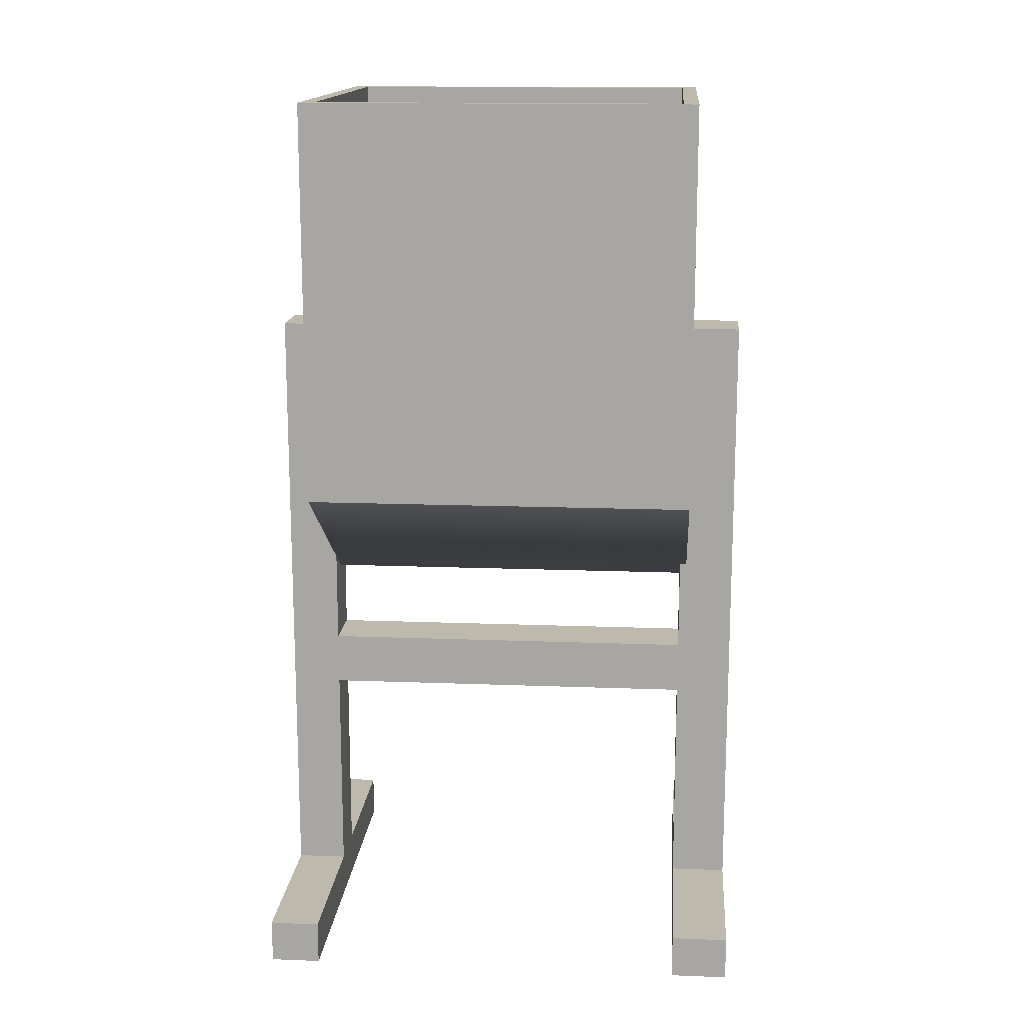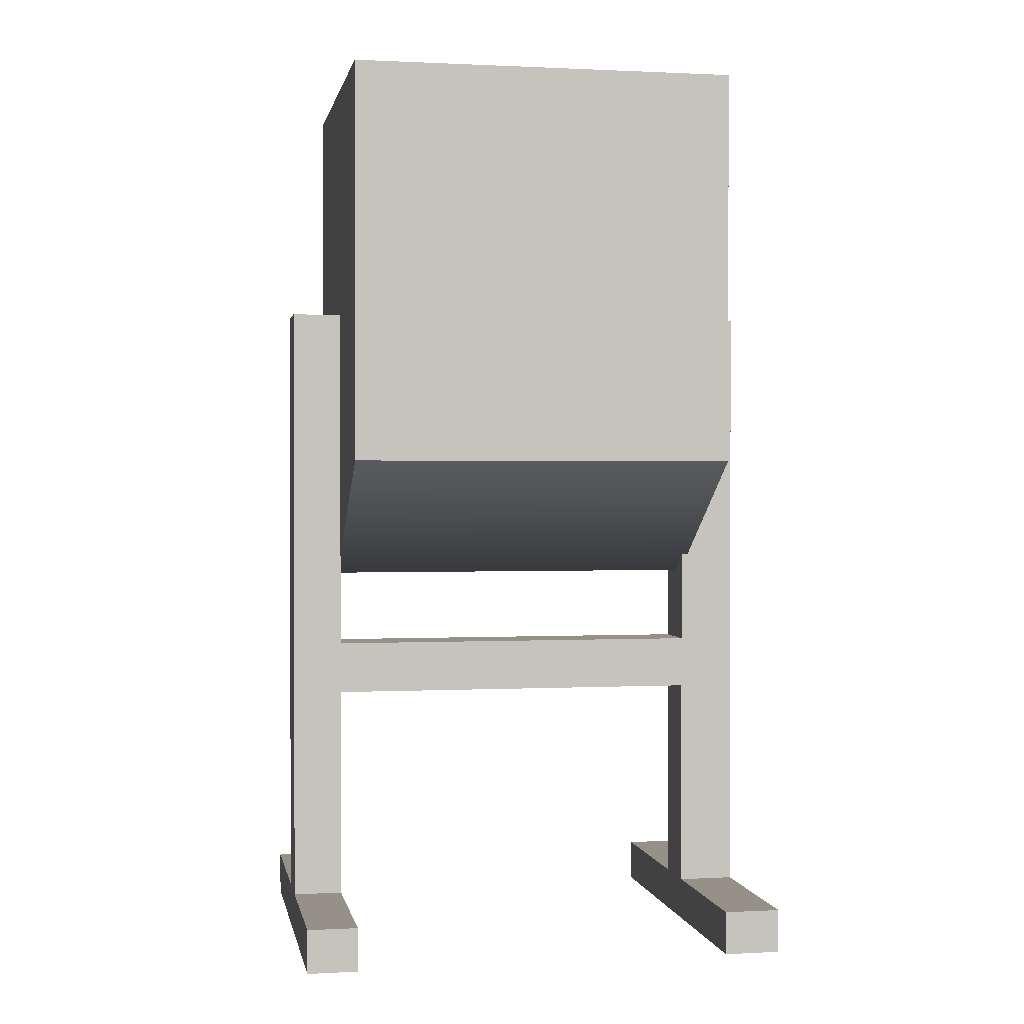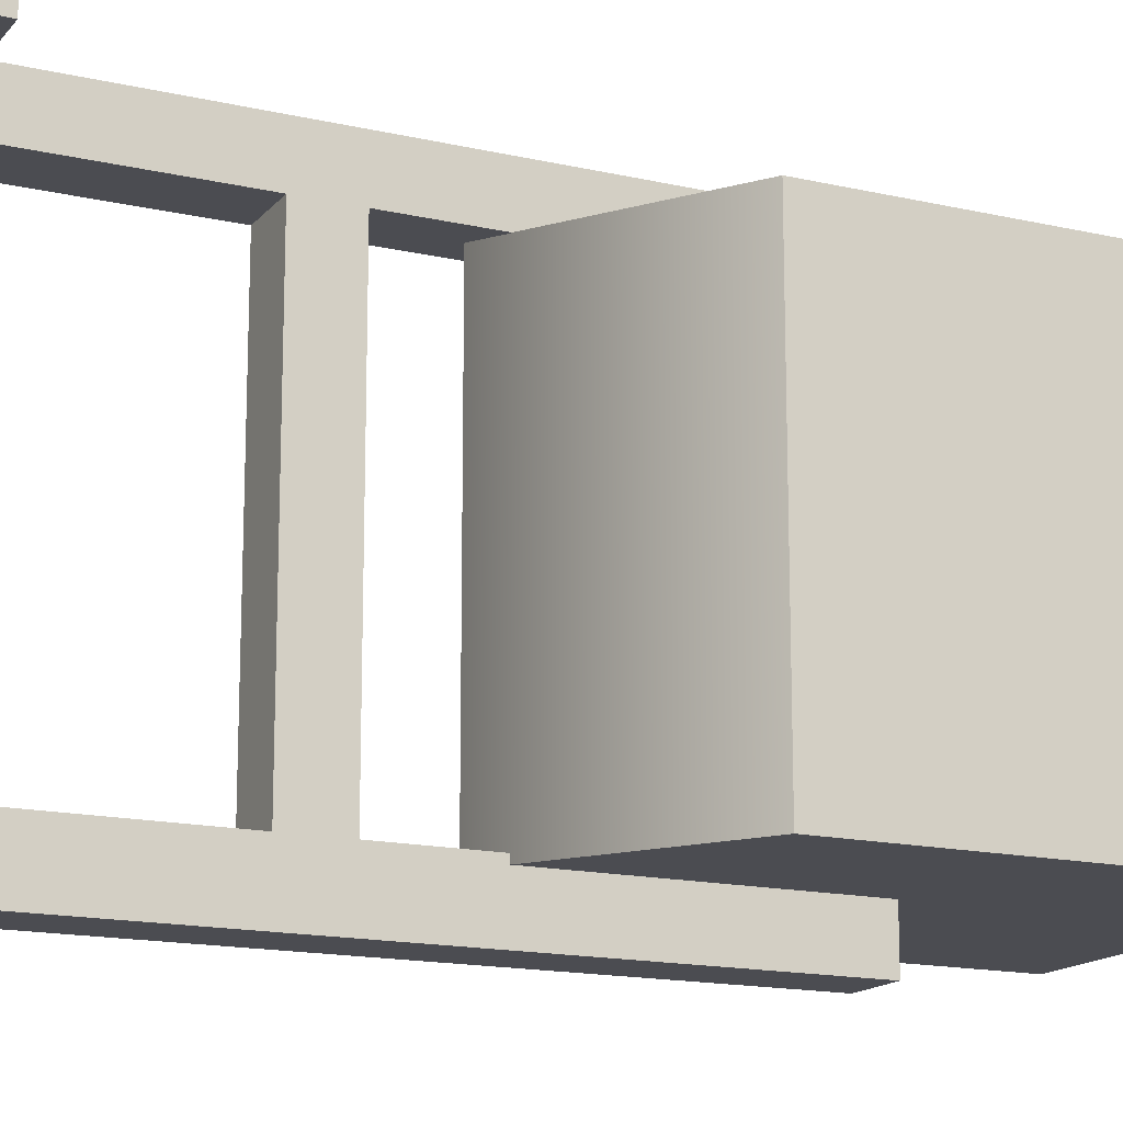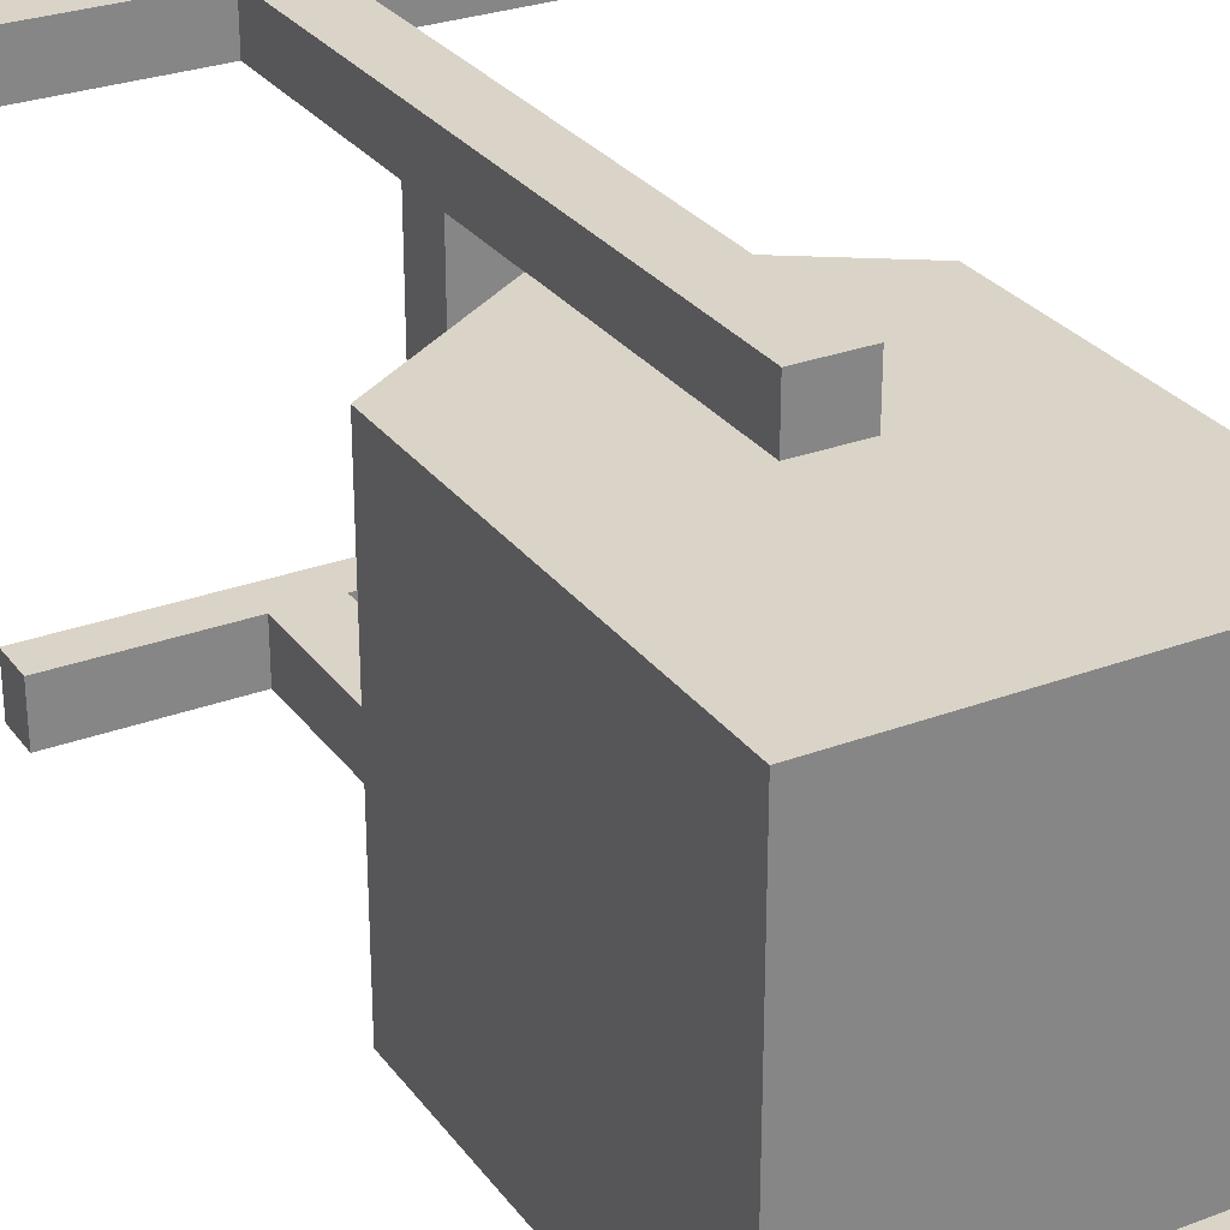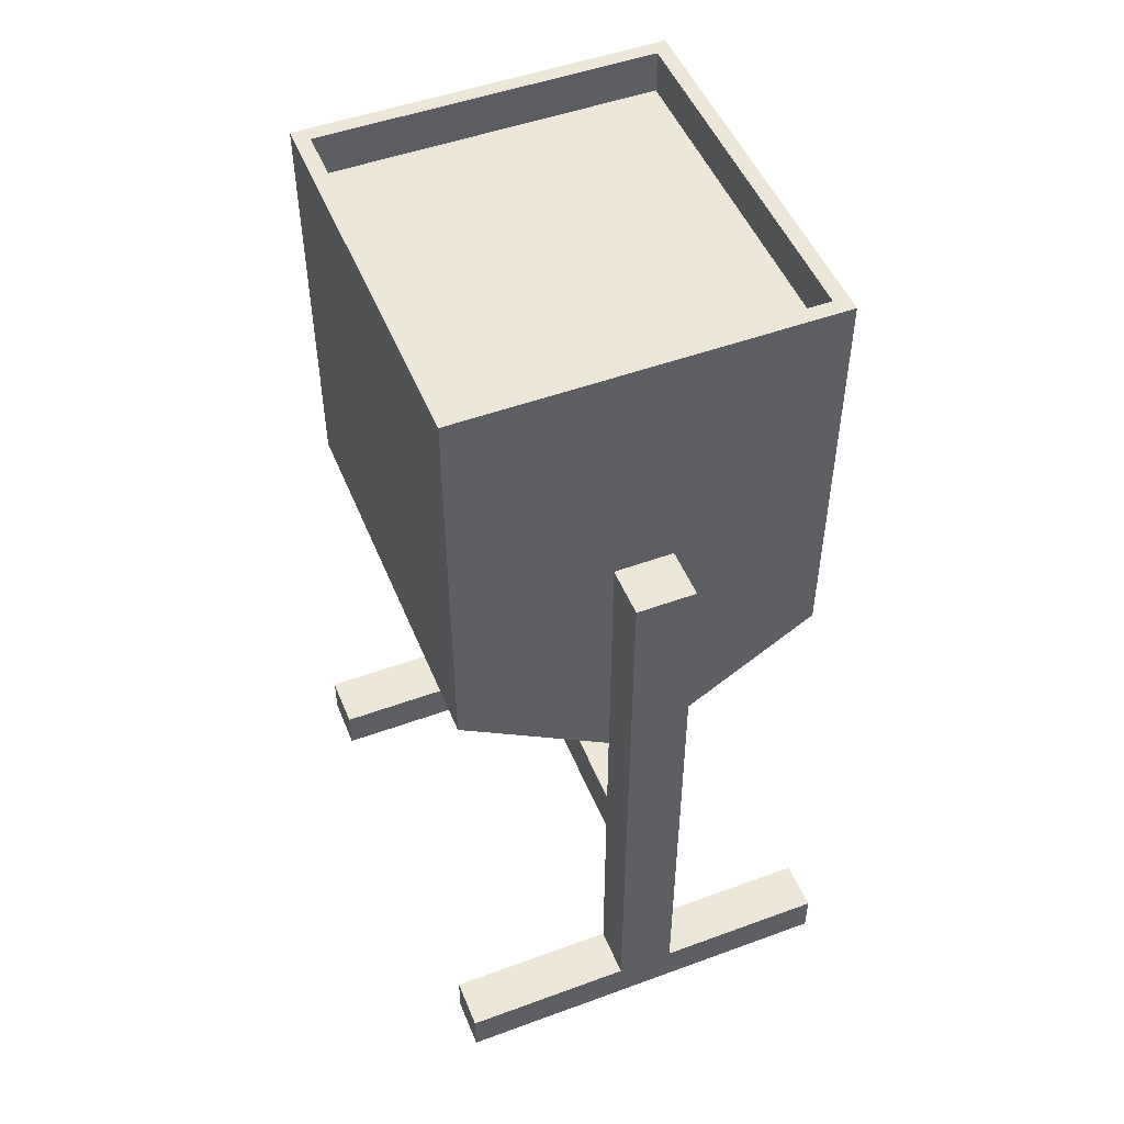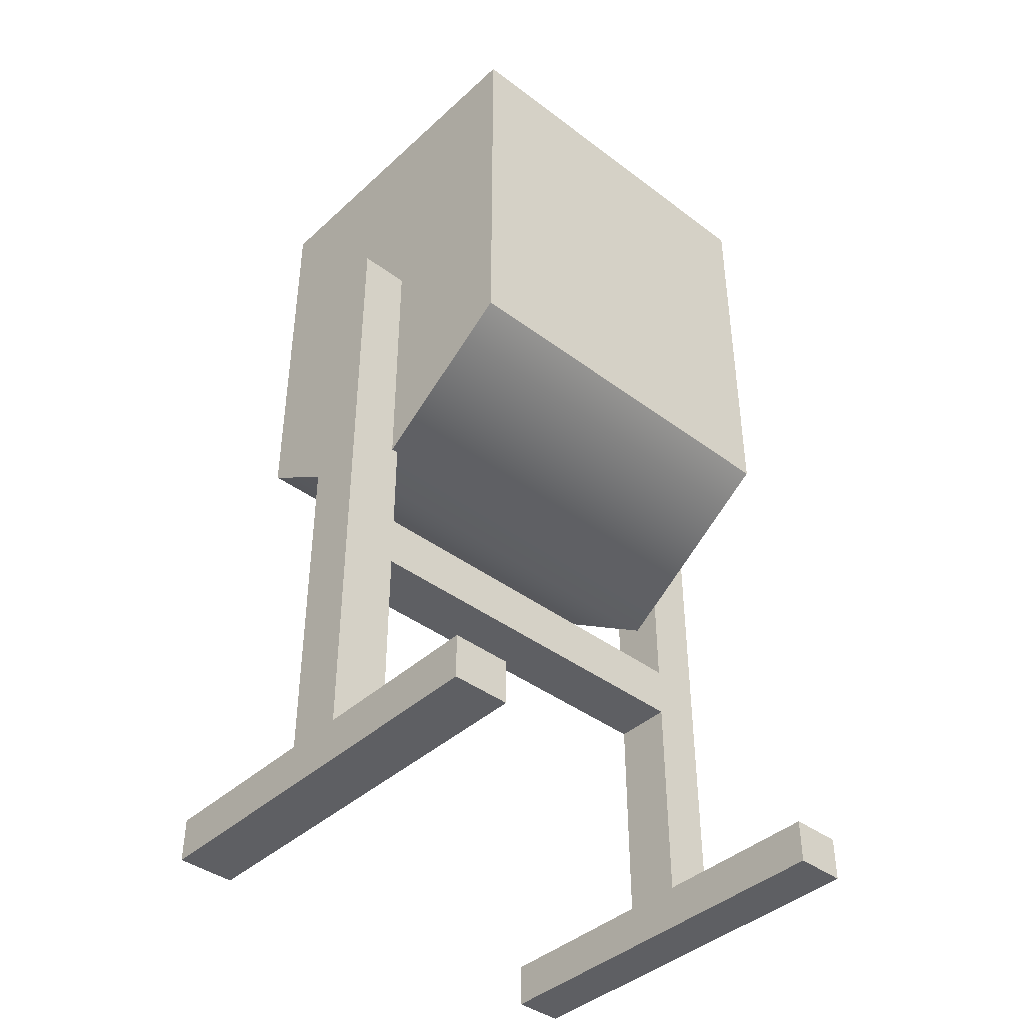
<metadata>
{"format":"obj","ext":"obj","renderer":"f3d","projection":"perspective","resolution":1024,"background":"white","views":[{"elev":15.0,"azim":94.7,"up":"+Y"},{"elev":0.8,"azim":79.3,"up":"+Y"},{"elev":-15.5,"azim":64.1,"up":"+Z"},{"elev":28.7,"azim":150.7,"up":"+Z"},{"elev":49.9,"azim":-21.9,"up":"+Y"},{"elev":-41.2,"azim":-132.3,"up":"+Y"}]}
</metadata>
<code>
v  -0.125 0.3365 -0.134
v  0 0.2533 -0.134
v  0 0.2533 0.134
v  -0.125 0.3365 0.134
v  -0.115 0.5836 0.1237
v  0.115 0.5836 0.1237
v  0.115 0.5836 -0.1237
v  -0.115 0.5836 -0.1237
v  0.125 0.3365 0.134
v  0.125 0.6126 0.134
v  -0.125 0.6126 0.134
v  0.125 0.3365 -0.134
v  0.125 0.6126 -0.134
v  -0.125 0.6126 -0.134
v  0.115 0.6126 0.1237
v  -0.115 0.6126 0.1237
v  0.115 0.6126 -0.1237
v  -0.115 0.6126 -0.1237
v  -0.137 -0.015 0.1684
v  -0.137 -0.015 0.1338
v  0.137 -0.015 0.1338
v  0.137 -0.015 0.1684
v  0.0199 0.446 0.1684
v  0.0199 0.446 0.1338
v  -0.0199 0.446 0.1338
v  -0.0199 0.446 0.1684
v  0.137 0.015 0.1684
v  0.0199 0.015 0.1684
v  -0.0199 0.015 0.1684
v  -0.137 0.015 0.1684
v  0.137 0.015 0.1338
v  -0.137 0.015 0.1338
v  -0.0199 0.015 0.1338
v  0.0199 0.015 0.1338
v  -0.137 -0.015 -0.1293
v  -0.137 -0.015 -0.1683
v  0.137 -0.015 -0.1683
v  0.137 -0.015 -0.1293
v  0.0199 0.446 -0.1293
v  0.0199 0.446 -0.1683
v  -0.0199 0.446 -0.1683
v  -0.0199 0.446 -0.1293
v  0.137 0.015 -0.1293
v  0.0199 0.015 -0.1293
v  -0.0199 0.015 -0.1293
v  -0.137 0.015 -0.1293
v  0.137 0.015 -0.1683
v  -0.137 0.015 -0.1683
v  -0.0199 0.015 -0.1683
v  0.0199 0.015 -0.1683
v  0.0199 0.2014 0.1341
v  -0.0199 0.2014 0.1341
v  -0.0199 0.165 0.1341
v  0.0199 0.165 0.1341
v  0.0199 0.165 -0.1293
v  0.0199 0.2014 -0.1293
v  -0.0199 0.165 -0.1293
v  -0.0199 0.2014 -0.1293
g Box01
f 1 2 3 4
f 5 6 7 8
f 3 9 10 4
f 4 10 11
f 9 12 13 10
f 2 1 14 12
f 12 14 13
f 1 4 11 14
f 12 9 3 2
f 11 10 15 16
f 10 13 17 15
f 13 14 18 17
f 14 11 16 18
f 16 15 6 5
f 15 17 7 6
f 17 18 8 7
f 18 16 5 8
f 19 20 21 22
f 23 24 25 26
f 19 22 27 28
f 19 28 29 30
f 22 21 31 27
f 21 20 32 33
f 21 33 34 31
f 20 19 30 32
f 27 31 34 28
f 32 30 29 33
f 29 28 23 26
f 28 34 24 23
f 34 33 25 24
f 33 29 26 25
f 35 36 37 38
f 39 40 41 42
f 35 38 43 44
f 35 44 45 46
f 38 37 47 43
f 37 36 48 49
f 37 49 50 47
f 36 35 46 48
f 43 47 50 44
f 48 46 45 49
f 51 52 53 54
f 44 50 40 55
f 40 39 56 55
f 50 49 41 40
f 49 45 57 58
f 49 58 42 41
f 39 42 58 56
f 45 44 55 57
f 55 56 51 54
f 56 58 52 51
f 58 57 53 52
f 57 55 54 53

</code>
